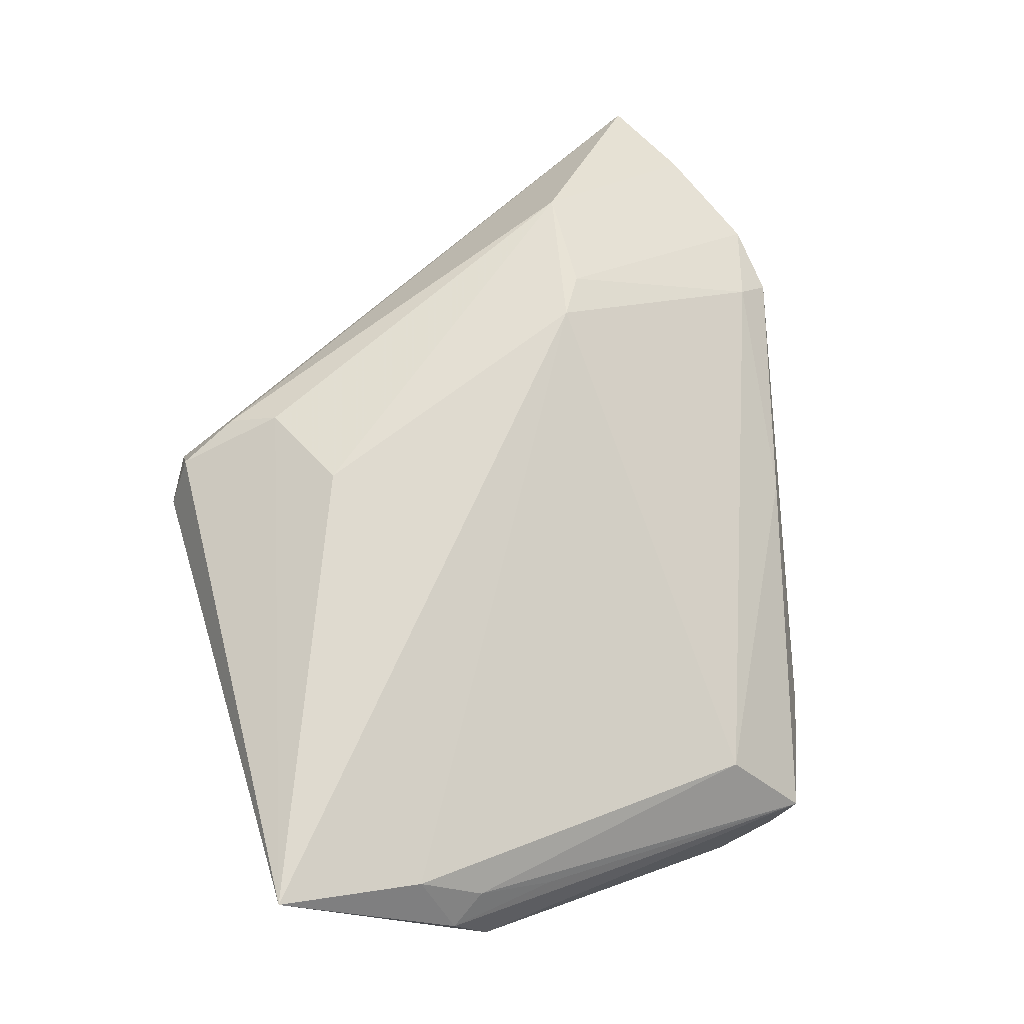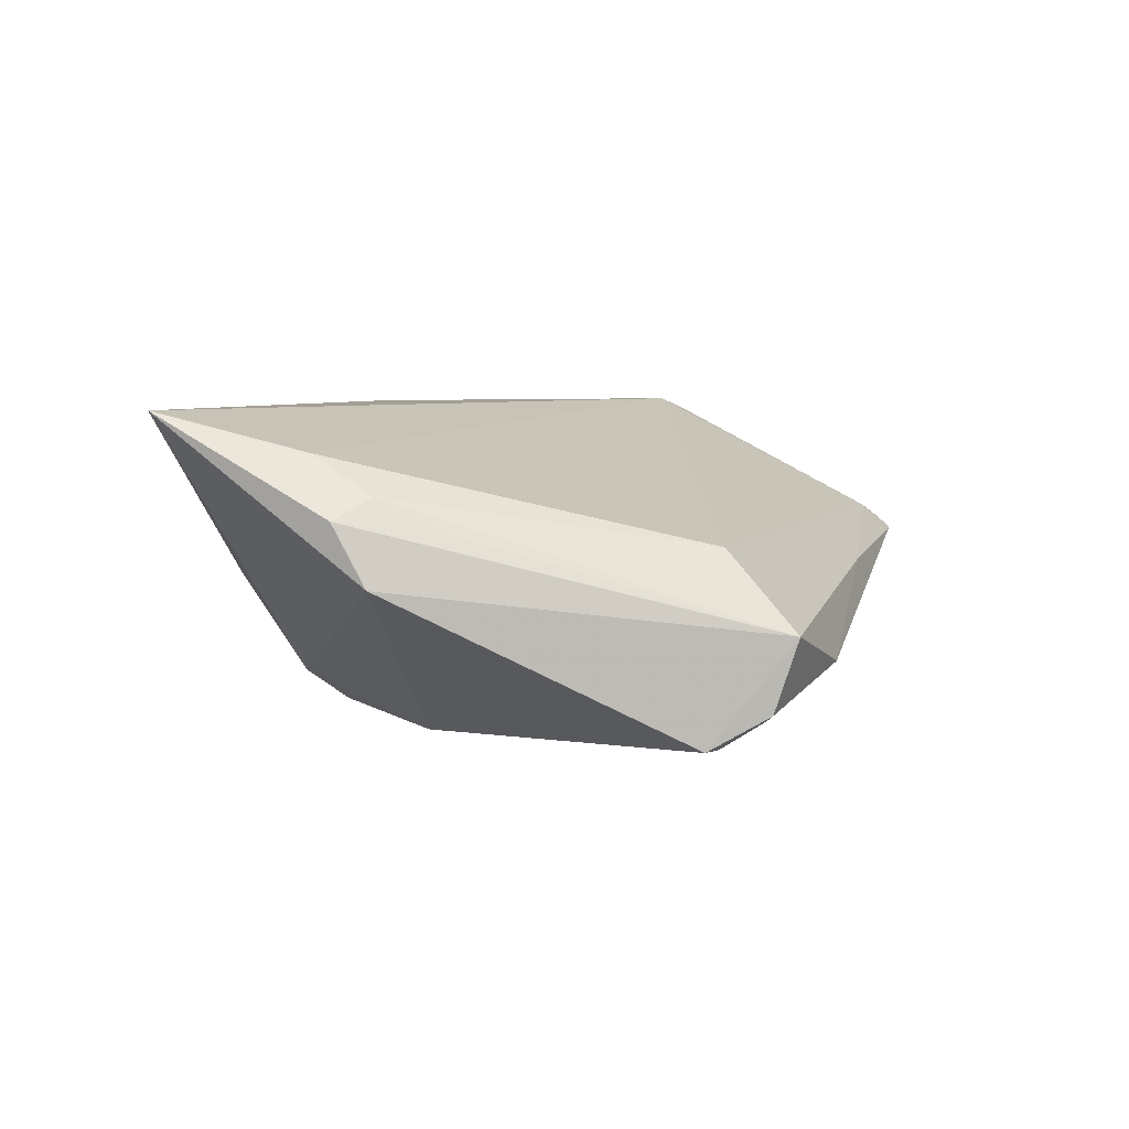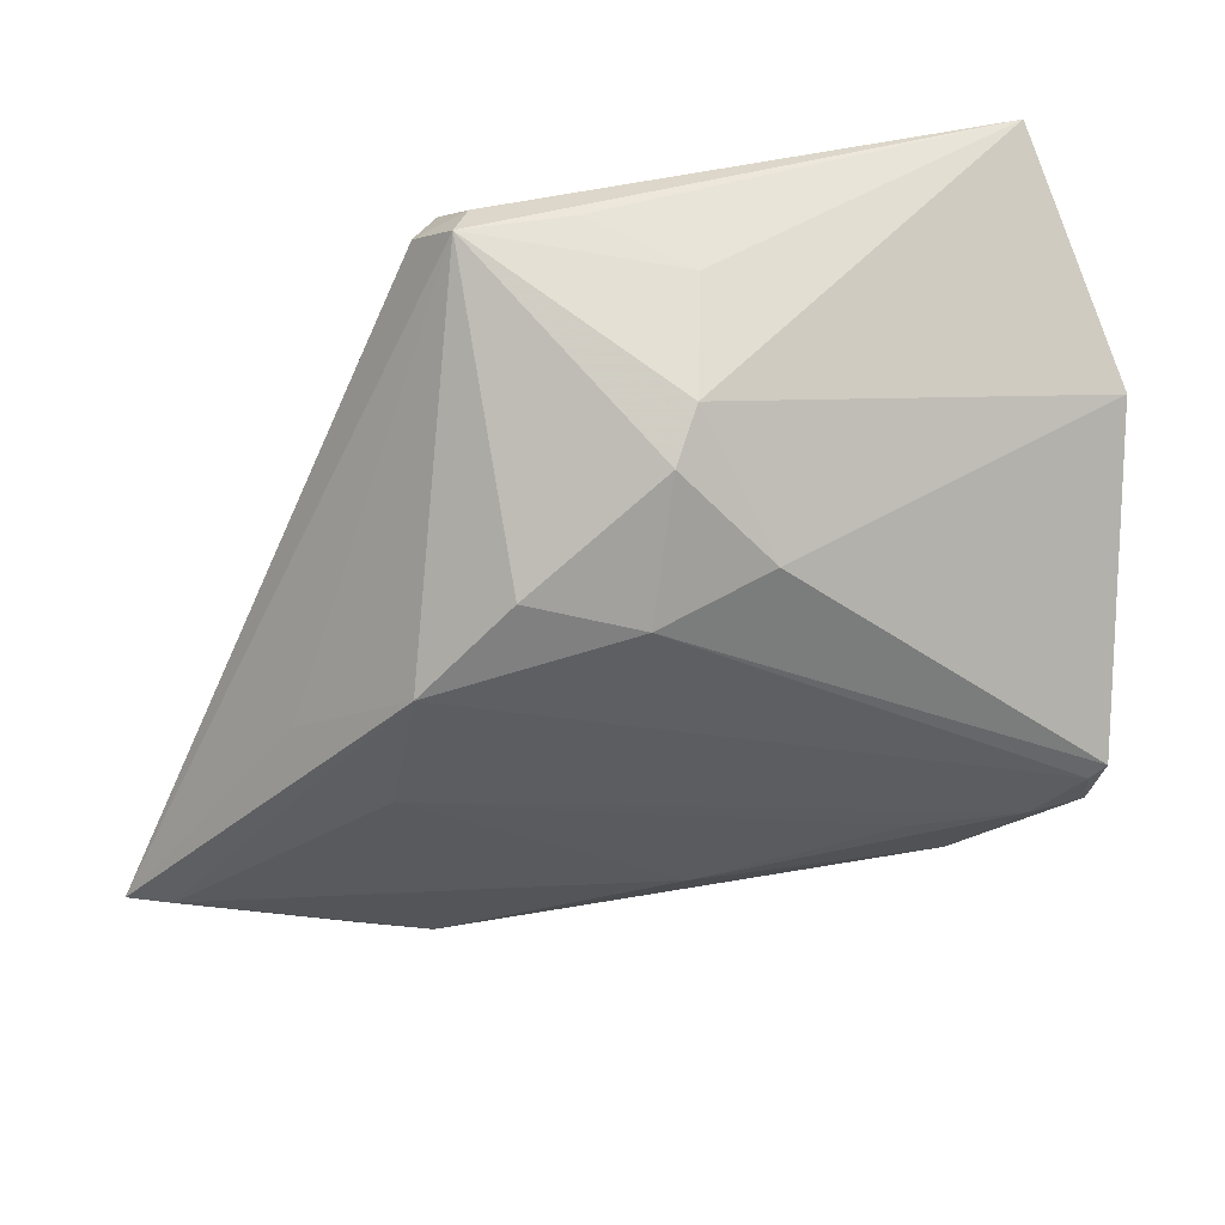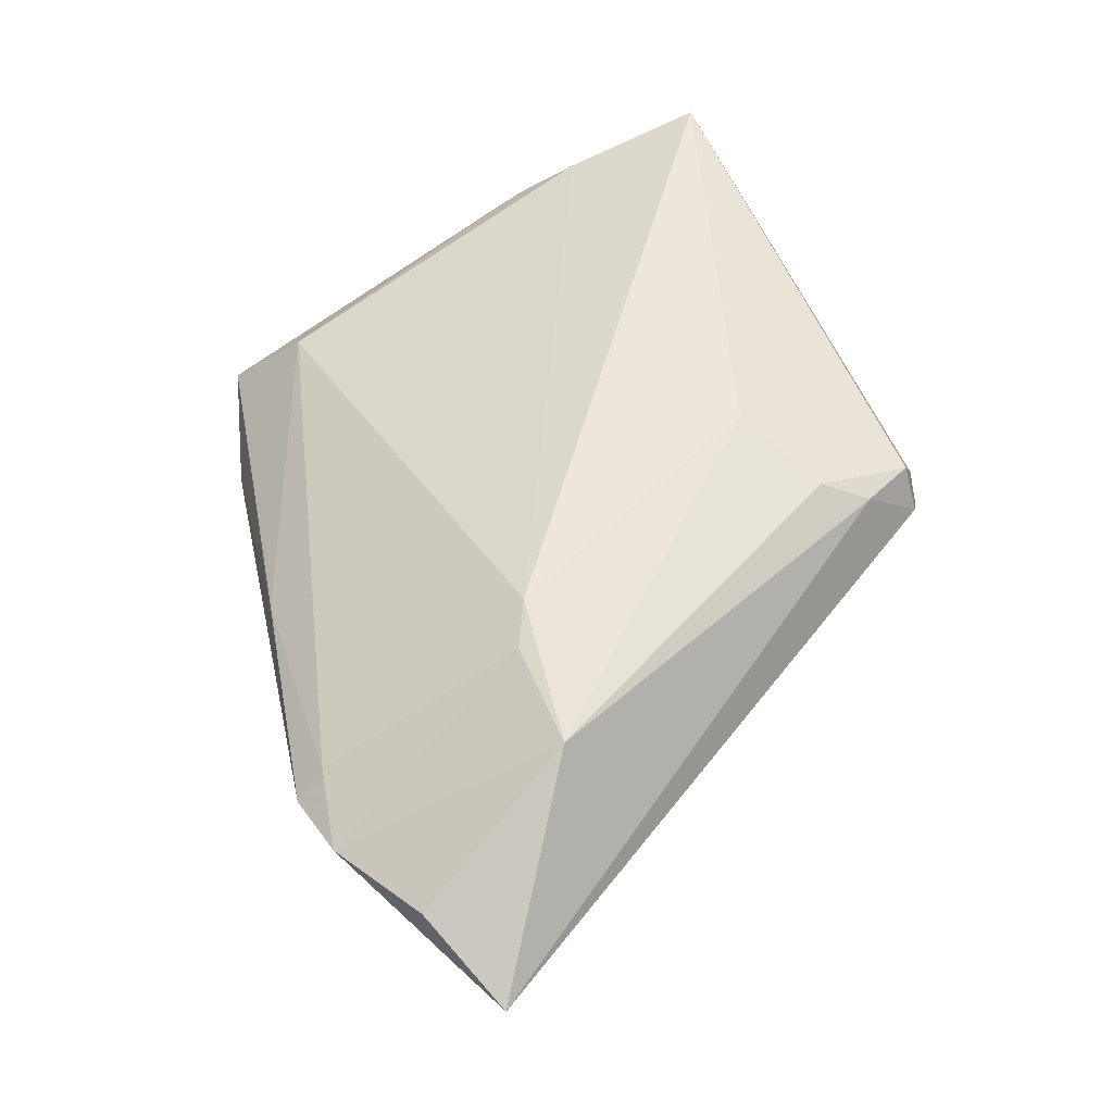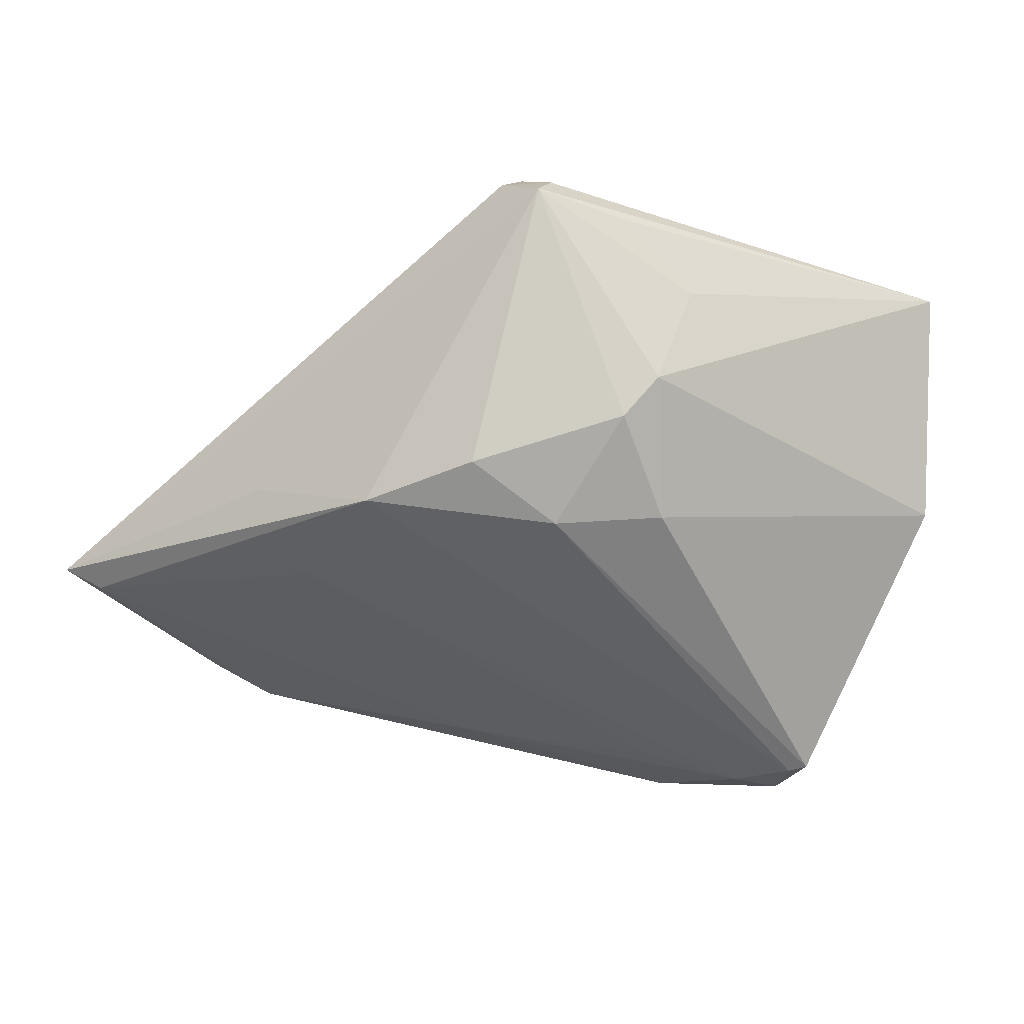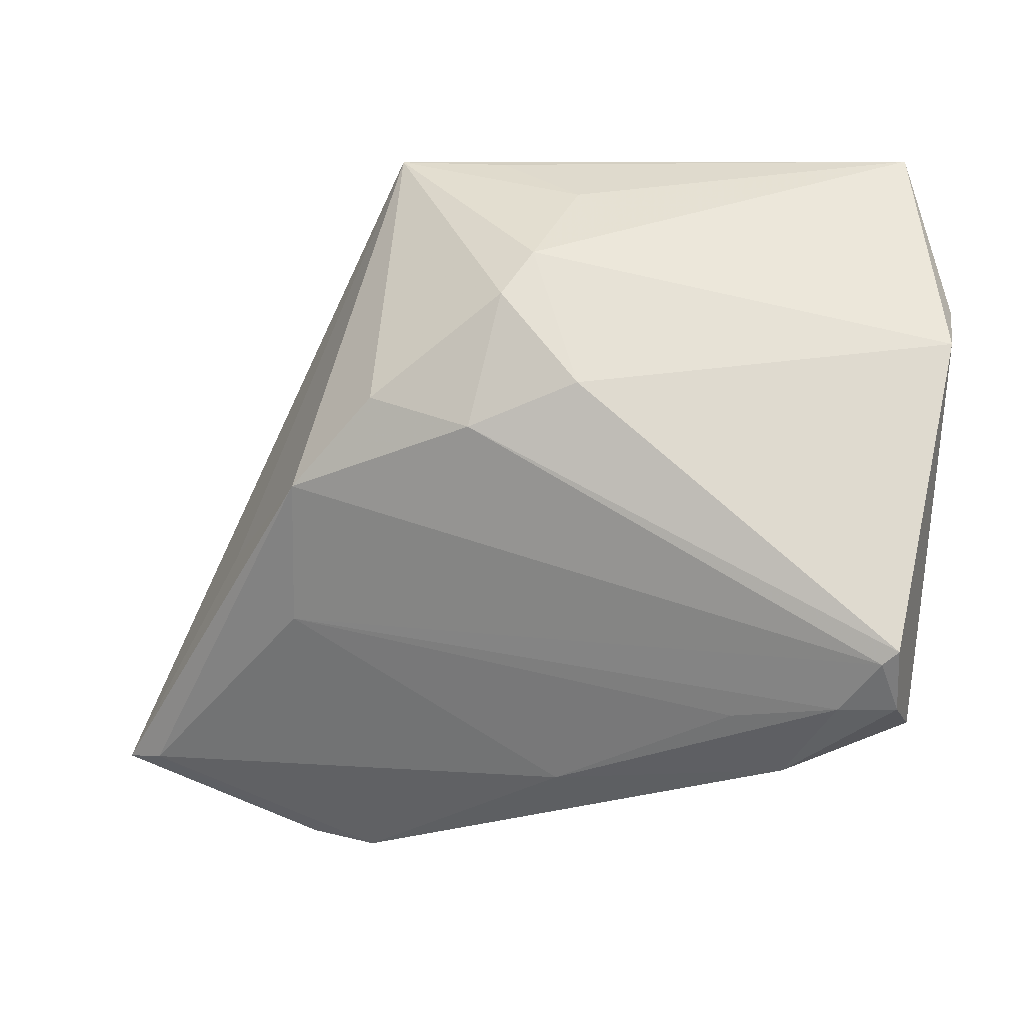
<metadata>
{"format":"obj","ext":"obj","renderer":"f3d","projection":"perspective","resolution":1024,"background":"white","views":[{"elev":70.7,"azim":-107.9,"up":"+Z"},{"elev":5.4,"azim":-90.9,"up":"+Z"},{"elev":34.1,"azim":172.6,"up":"+Y"},{"elev":52.7,"azim":62.8,"up":"+Z"},{"elev":-60.4,"azim":156.9,"up":"+Z"},{"elev":3.9,"azim":-162.2,"up":"+Y"}]}
</metadata>
<code>
v 0.01268 0.0422 0.006595
v 0.01457 0.04243 0.002025
v 0.01836 0.03191 0.01341
v 0.02167 -0.01576 0.01831
v -0.003727 0.02586 -0.01564
v 0.01122 0.01403 -0.0181
v -0.04926 0.01107 0.007369
v -0.04601 0.02607 0.01554
v 0.01815 0.03927 0.007023
v -0.02946 -0.02166 -0.01114
v -0.04874 -0.01329 -0.01434
v -0.0346 -0.02831 -0.00702
v -0.007341 -0.03088 -0.005944
v -0.04688 -0.01478 -0.01437
v 0.002417 0.04201 0.004589
v -0.051 0.02371 0.009062
v 0.02762 -0.04156 0.00428
v -0.01334 0.01586 -0.01785
v 0.05196 -0.03268 0.001076
v 0.01943 -0.04243 0.003048
v 0.03274 -0.005687 -0.007686
v -0.007861 -0.03443 0.001483
v -0.04169 -0.02023 -0.01228
v 0.02112 0.0037 -0.01772
v 0.04689 -0.03213 -0.001152
v -0.048 -0.02281 -0.00276
v -0.05196 0.02014 0.00234
v 0.01537 0.03902 0.01204
v -0.00637 0.0306 -0.01182
v 0.03391 -0.01647 0.01684
v -0.00114 0.01088 -0.01971
v -0.04802 -0.02015 -0.01073
v -0.04394 0.04243 0.01971
v -0.04228 -0.01573 0.005712
v 0.01689 -0.01273 0.01971
v 0.01845 -0.03873 0.005999
v 0.0158 0.02642 0.01652
v 0.02337 -0.01242 -0.01218
v -0.04863 0.01955 0.01133
v 0.0398 -0.0365 0.005641
v -0.008254 0.03785 -2.836e-05
v 0.004777 0.02173 0.01971
f 33 37 28
f 42 37 33
f 15 33 2
f 16 33 27
f 8 39 34
f 33 16 8
f 8 16 39
f 21 2 19
f 19 24 21
f 21 24 2
f 2 24 6
f 6 24 31
f 31 24 14
f 24 38 14
f 14 38 23
f 2 33 1
f 33 28 1
f 19 2 9
f 2 1 9
f 9 1 28
f 3 28 37
f 19 9 3
f 3 9 28
f 27 33 29
f 39 16 7
f 35 8 34
f 35 42 33
f 33 8 35
f 34 39 26
f 39 7 26
f 26 16 27
f 26 7 16
f 25 24 19
f 25 38 24
f 41 15 2
f 2 29 41
f 33 15 41
f 41 29 33
f 27 29 18
f 36 35 34
f 34 26 22
f 22 36 34
f 20 36 22
f 20 22 12
f 12 22 26
f 38 25 13
f 13 25 20
f 13 12 23
f 20 12 13
f 31 14 11
f 11 18 31
f 27 18 11
f 11 26 27
f 31 18 5
f 5 18 29
f 5 6 31
f 2 6 5
f 5 29 2
f 23 12 32
f 32 12 26
f 32 14 23
f 32 11 14
f 26 11 32
f 23 38 10
f 10 13 23
f 38 13 10
f 35 36 4
f 17 4 36
f 17 36 20
f 19 40 17
f 17 25 19
f 20 25 17
f 30 40 19
f 30 17 40
f 4 17 30
f 19 3 30
f 30 3 37
f 35 4 30
f 37 42 30
f 42 35 30

</code>
